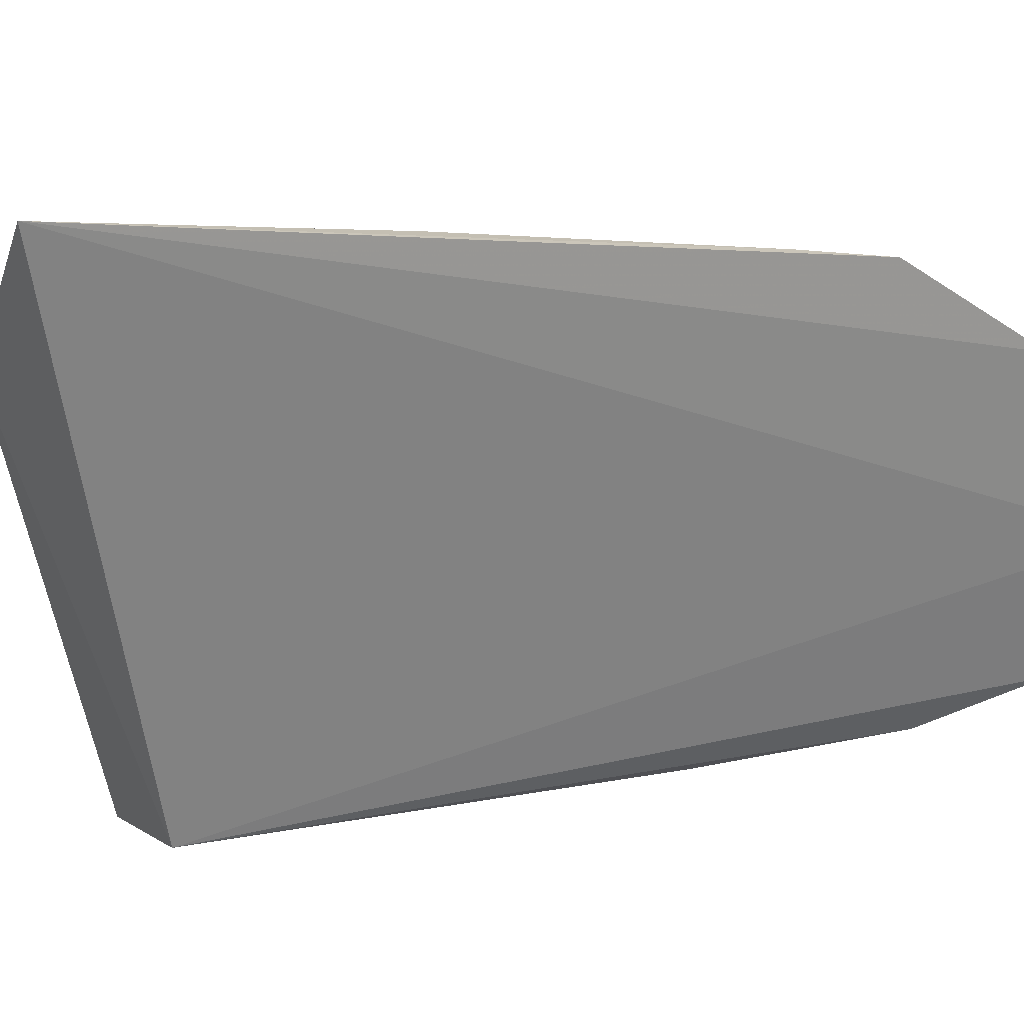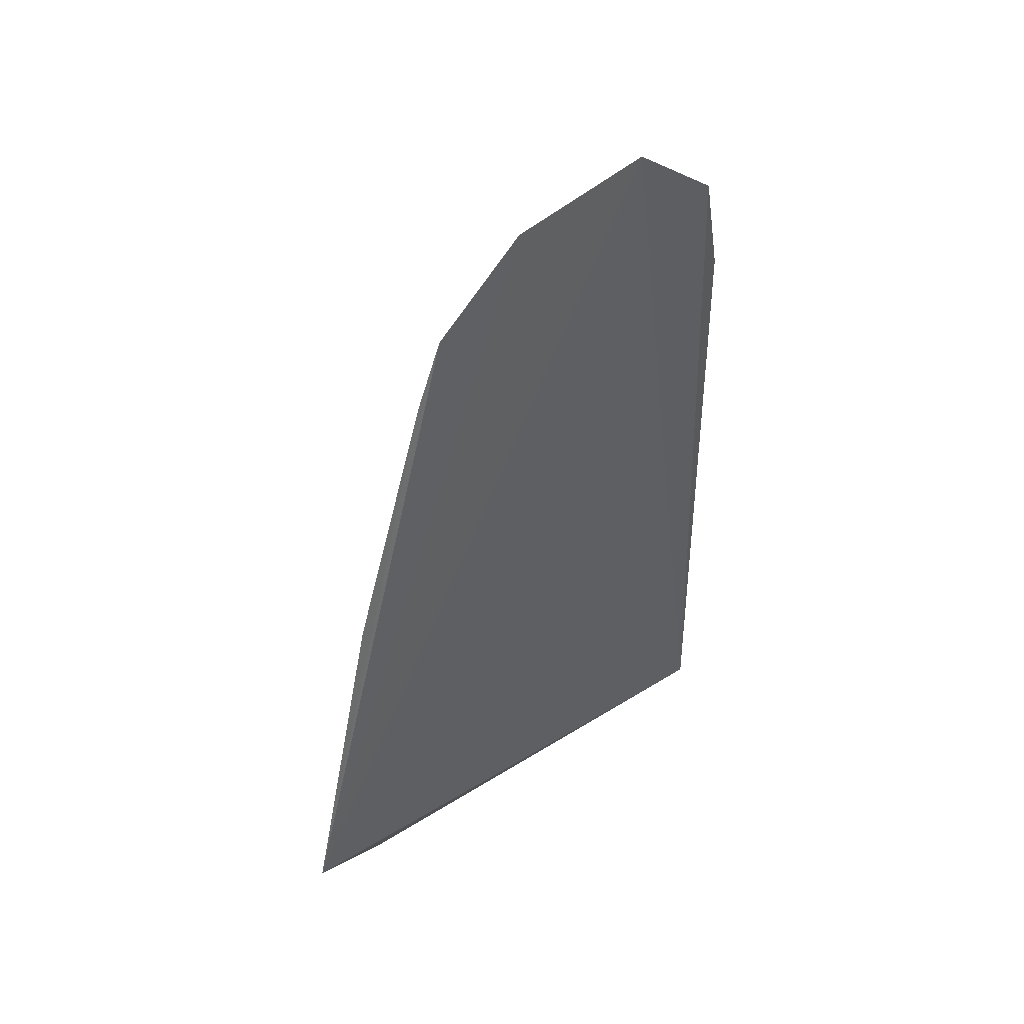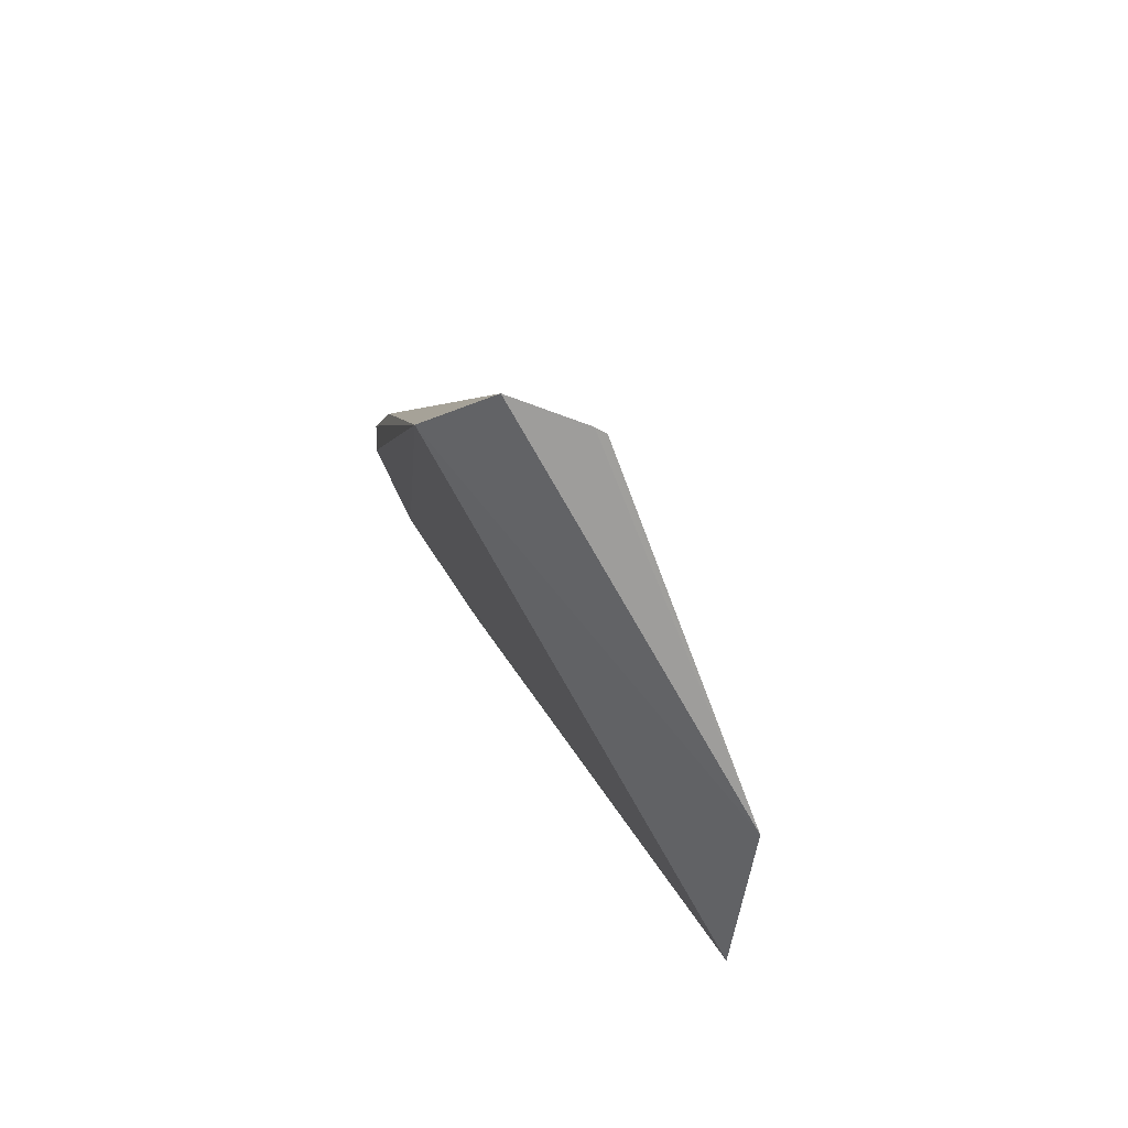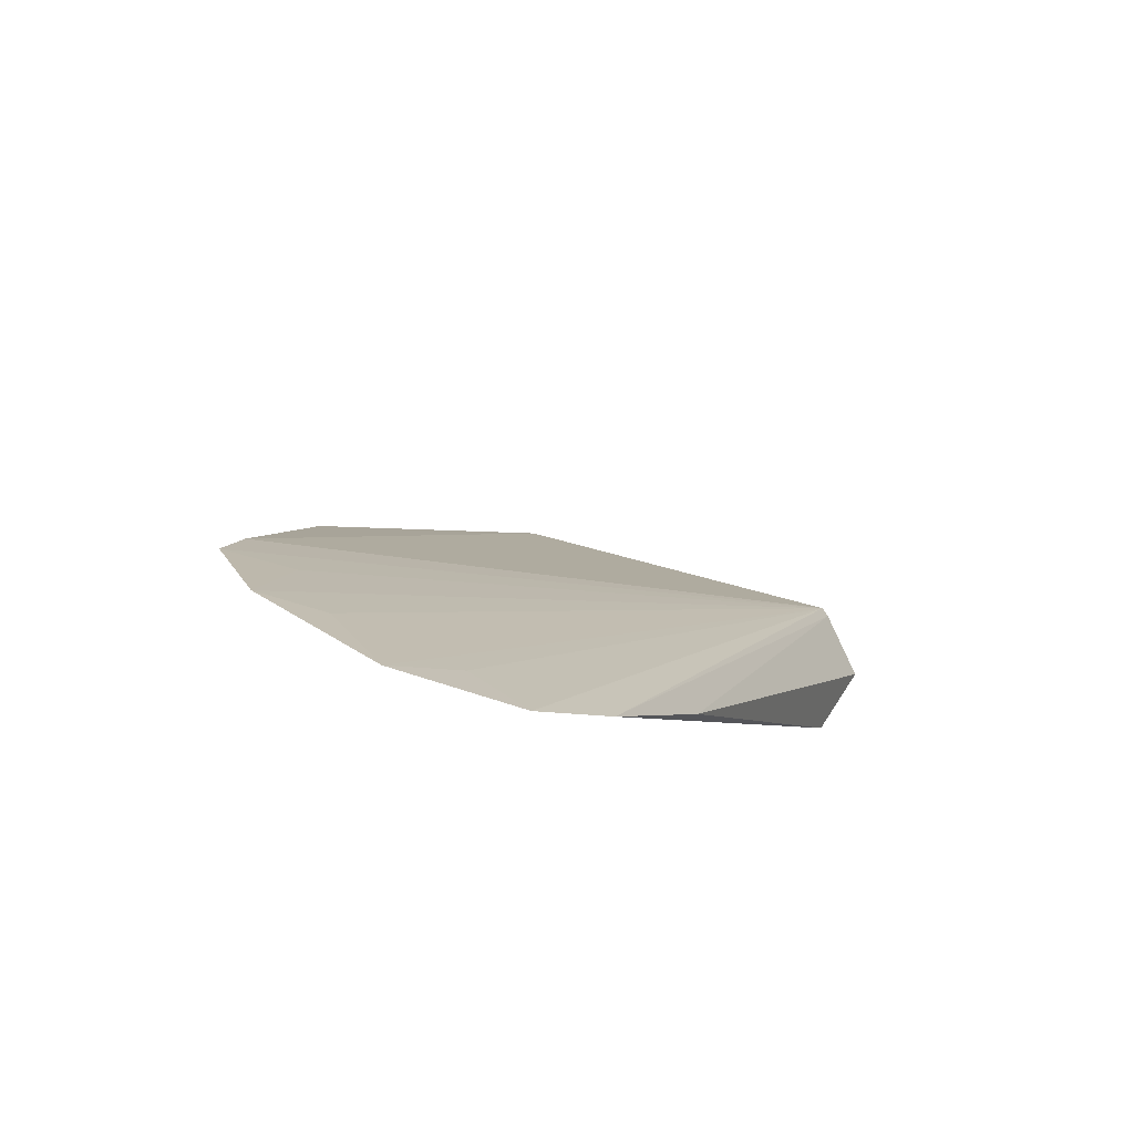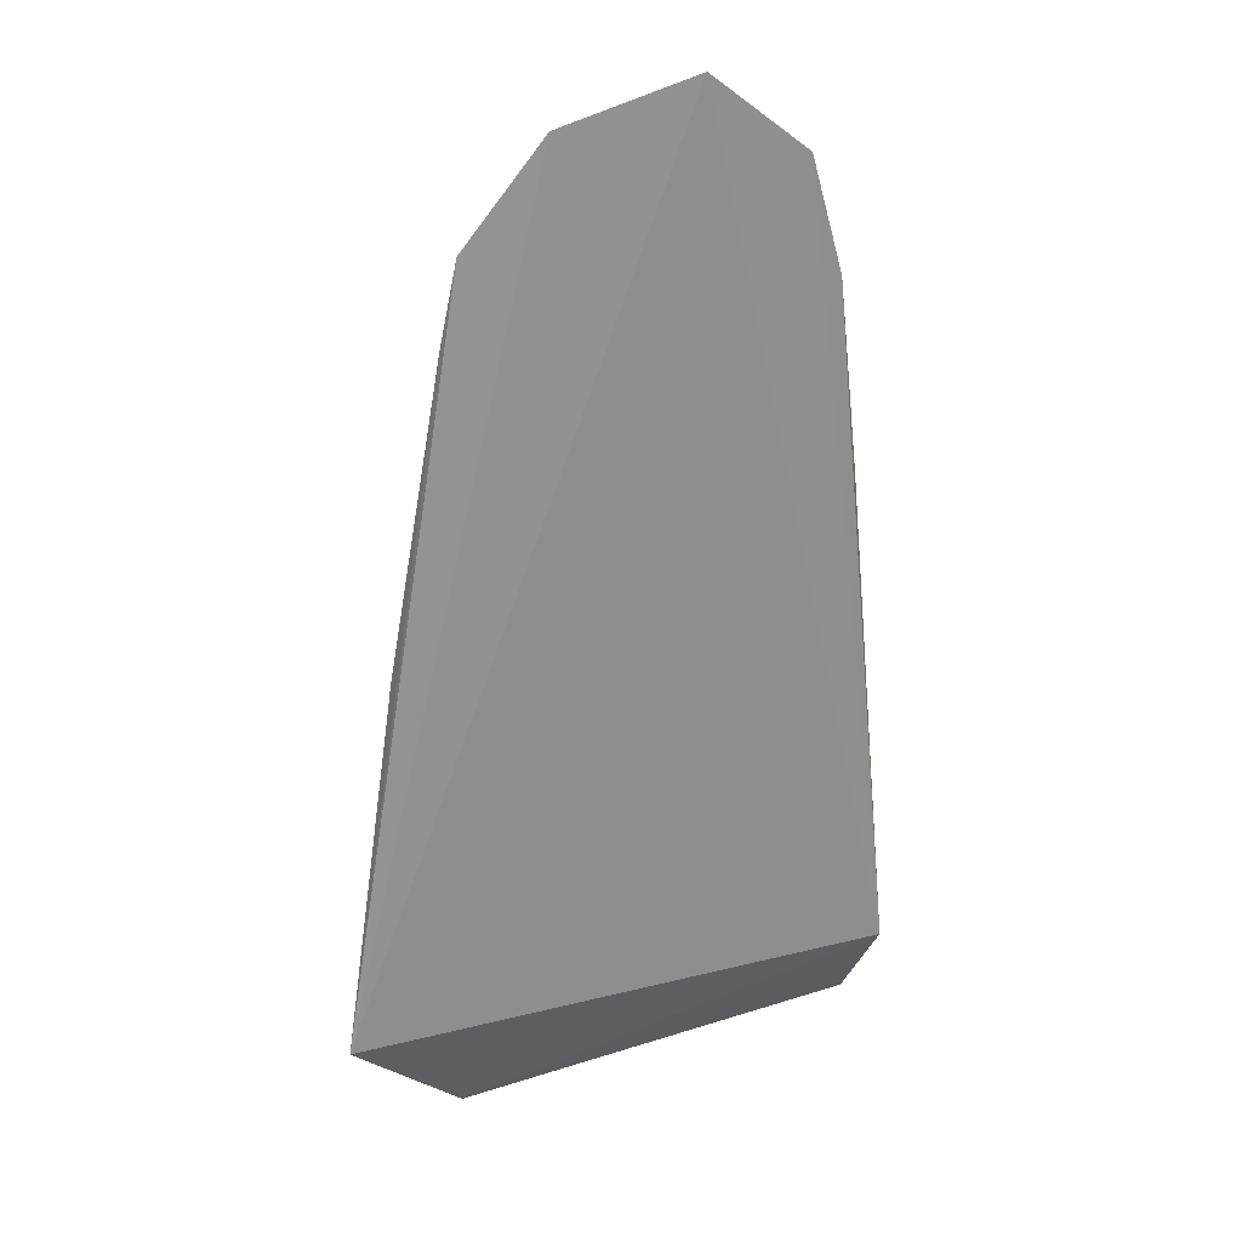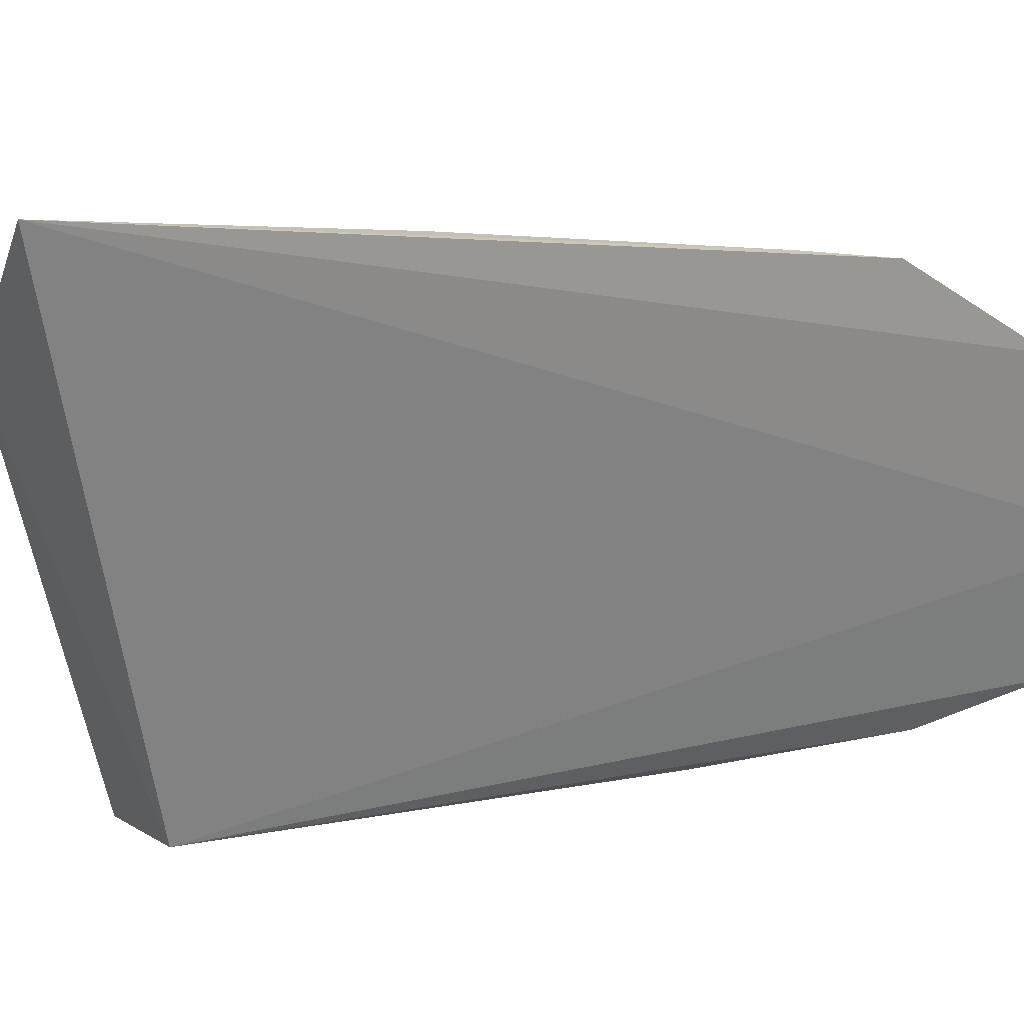
<metadata>
{"format":"obj","ext":"obj","renderer":"f3d","projection":"perspective","resolution":1024,"background":"white","views":[{"elev":-21.1,"azim":97.8,"up":"+Z"},{"elev":25.8,"azim":91.1,"up":"+Y"},{"elev":-65.0,"azim":-109.7,"up":"+Y"},{"elev":75.8,"azim":156.6,"up":"+Y"},{"elev":5.4,"azim":103.8,"up":"+Y"},{"elev":-21.1,"azim":97.4,"up":"+Z"}]}
</metadata>
<code>
v -0.3108 0.0689 -0.1596
v -0.2564 0.1991 -0.1767
v -0.3562 0.07785 -0.1985
v -0.2712 0.2241 -0.2073
v -0.2807 0.08356 -0.1518
v -0.259 0.2154 -0.1887
v -0.2601 0.1866 -0.173
v -0.3433 0.09192 -0.2217
v -0.2656 0.1955 -0.1831
v -0.2675 0.2117 -0.195
v -0.2712 0.14 -0.1619
v -0.3561 0.07991 -0.2133
v -0.2989 0.198 -0.2214
v -0.3134 0.1689 -0.2214
v -0.2873 0.2146 -0.2189
v -0.3564 0.07812 -0.2004
v -0.2817 0.2111 -0.2097
f 6 5 4
f 6 2 5
f 7 2 3
f 7 3 1
f 7 5 2
f 8 5 1
f 8 4 5
f 9 6 3
f 9 3 2
f 9 2 6
f 10 6 4
f 10 4 3
f 10 3 6
f 11 7 1
f 11 1 5
f 11 5 7
f 12 8 1
f 14 13 8
f 14 8 12
f 15 13 3
f 15 4 8
f 15 8 13
f 16 14 12
f 16 3 13
f 16 13 14
f 16 12 1
f 16 1 3
f 17 15 3
f 17 3 4
f 17 4 15

</code>
